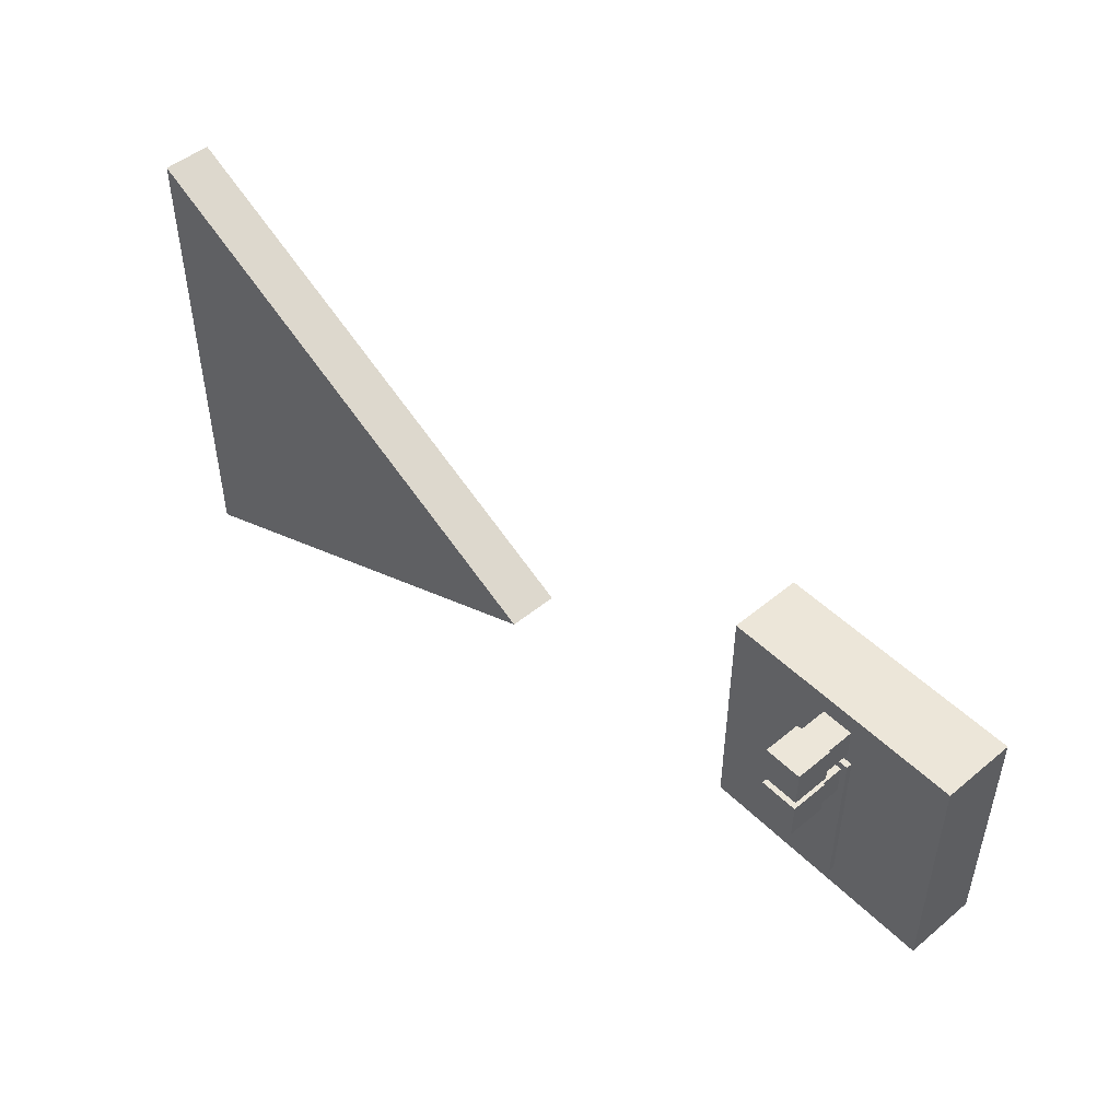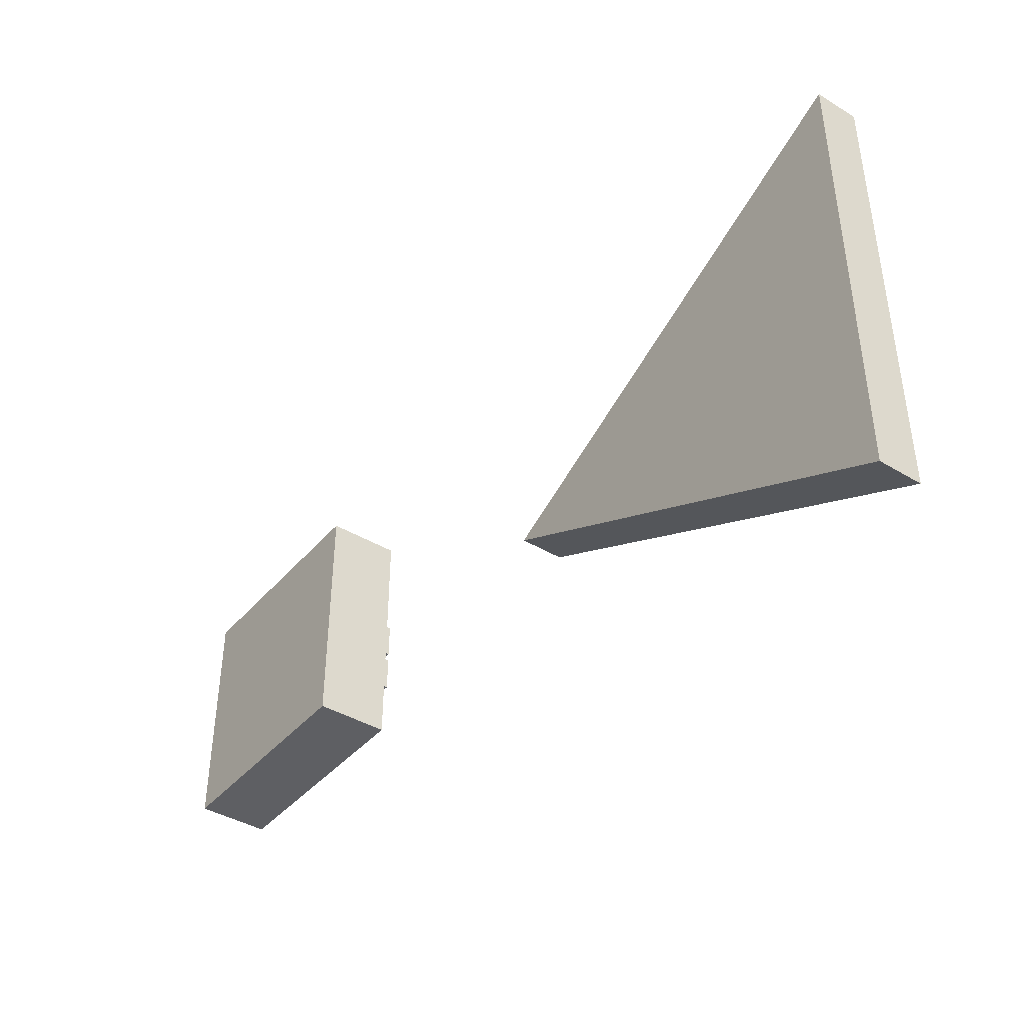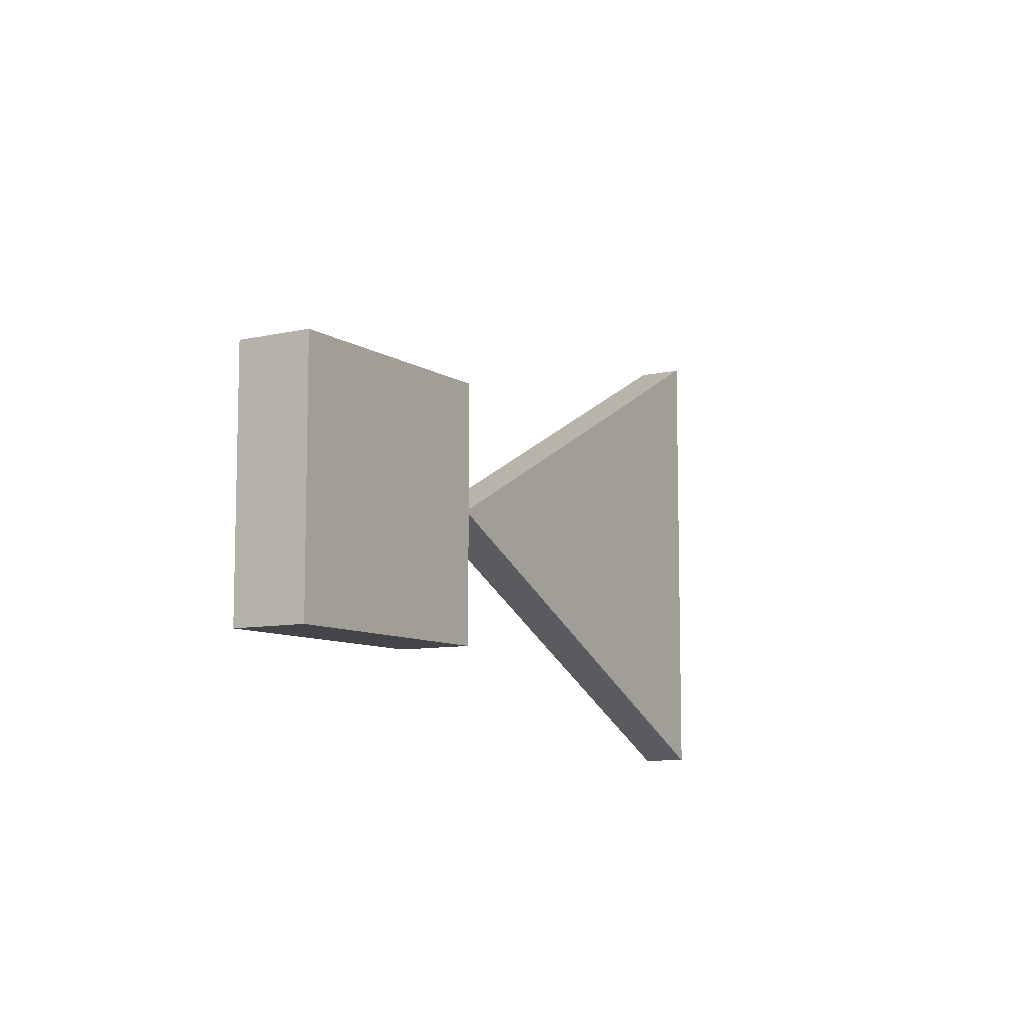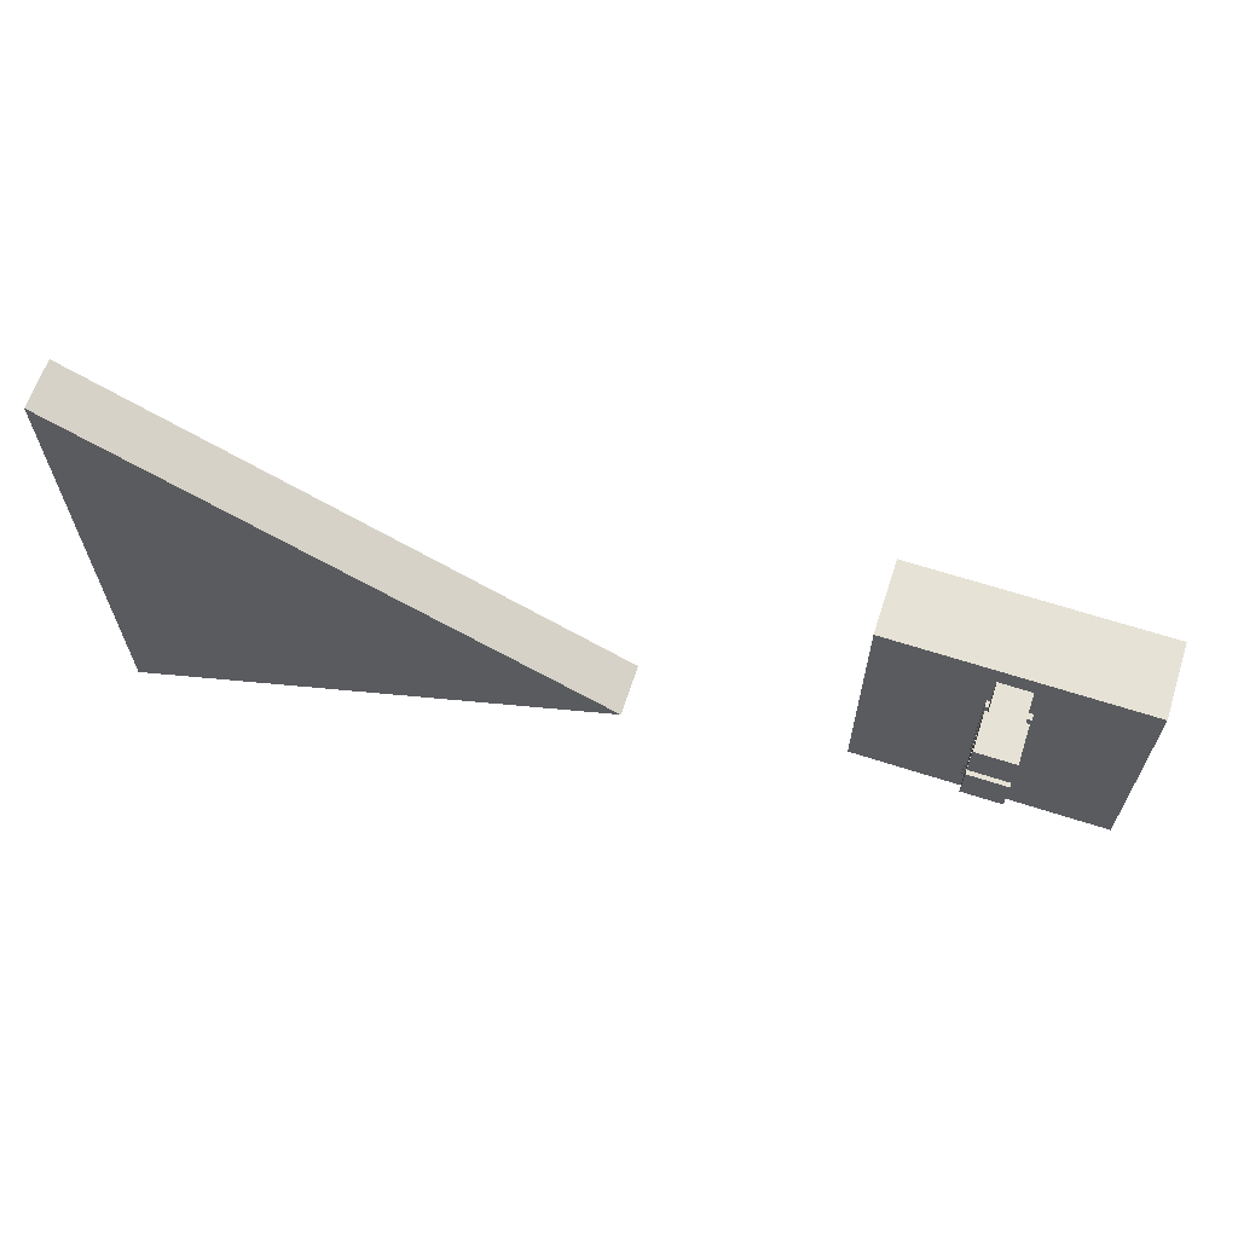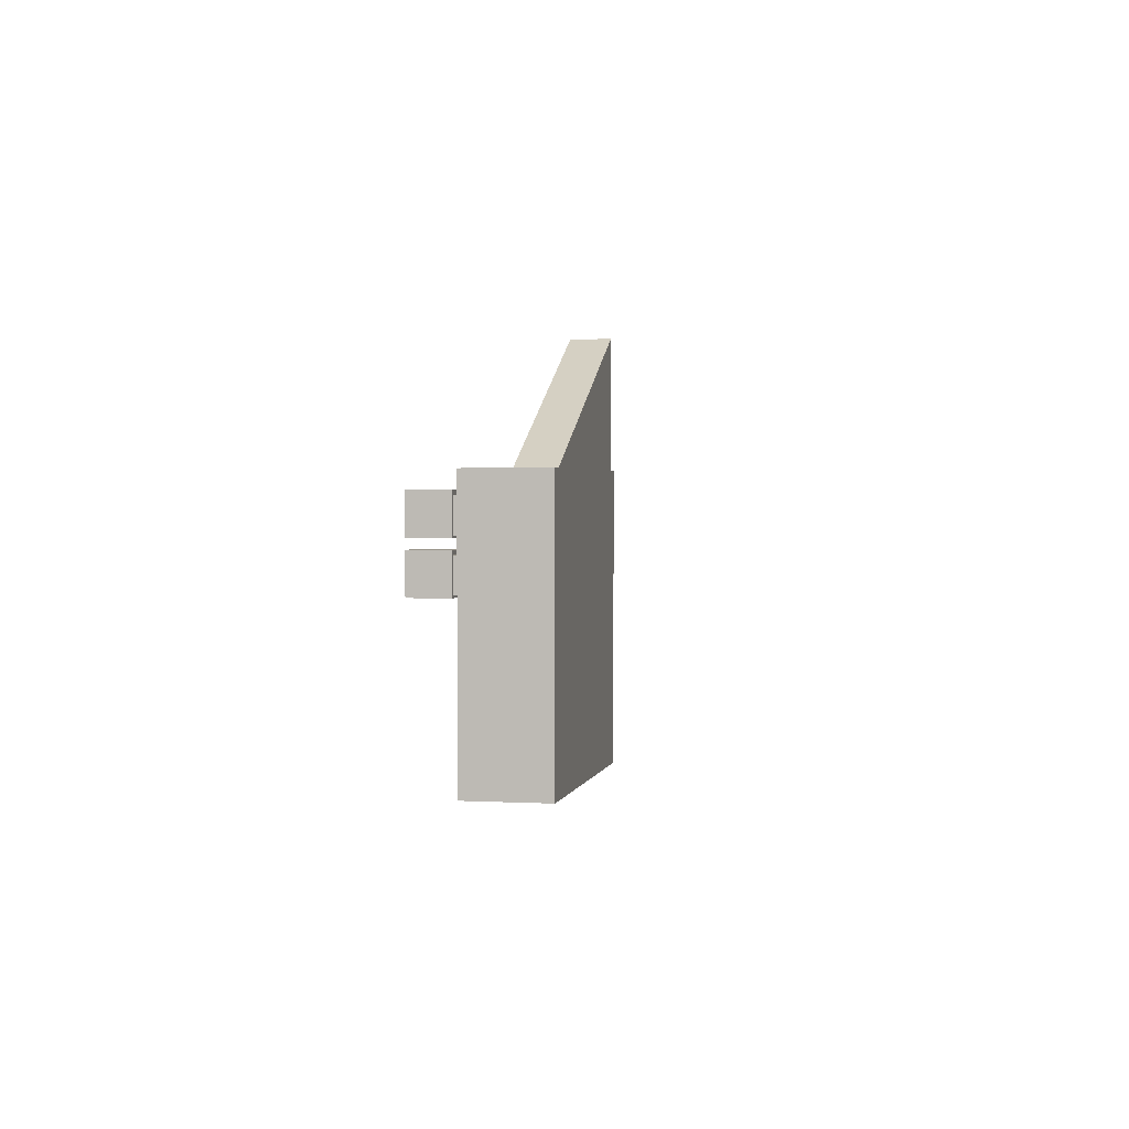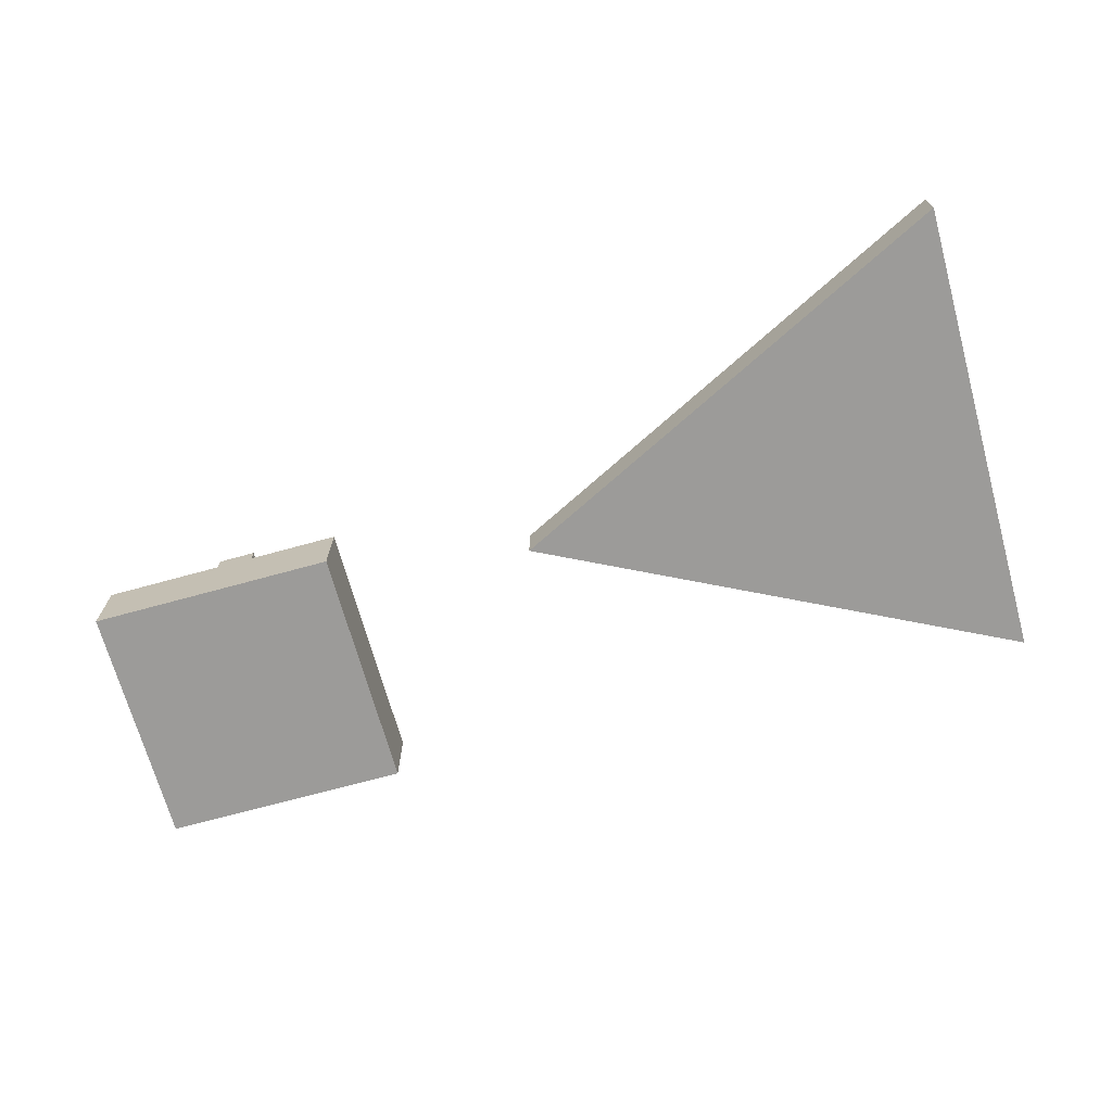
<metadata>
{"format":"obj","ext":"obj","renderer":"f3d","projection":"perspective","resolution":1024,"background":"white","views":[{"elev":49.0,"azim":-132.6,"up":"+Z"},{"elev":-40.8,"azim":53.6,"up":"+Z"},{"elev":-8.8,"azim":-58.5,"up":"+Z"},{"elev":63.9,"azim":-161.8,"up":"+Z"},{"elev":1.9,"azim":-78.7,"up":"+Z"},{"elev":-69.8,"azim":15.4,"up":"+Y"}]}
</metadata>
<code>
o Plane
v 1 0 1
v -1 0 0
v 1 0 -1
v 1 0.194 1
v -1 0.194 0
v 1 0.194 -1
f 3 2 1
f 4 5 6
f 1 4 6 3
f 2 5 4 1
f 3 6 5 2
o virtexMap
v -1.758 -0.2 0.3503
v -1.758 -0.5 0.3503
v -1.758 -0.5 -0.6497
v -1.758 -0.2 -0.6497
v -2.758 -0.2 -0.6497
v -2.758 -0.5 -0.6497
v -2.758 -0.5 0.3503
v -2.758 -0.2 0.3503
v -2.181 -0.1761 0.1089
v -2.181 -0.2 0.1089
v -2.181 -0.2 -0.5497
v -2.181 -0.1761 -0.5497
v -2.347 -0.1761 -0.5497
v -2.347 -0.2 -0.5497
v -2.347 -0.2 0.1089
v -2.347 -0.1761 0.1089
v -2.181 0.07839 0.09262
v -2.181 -0.07629 0.09262
v -2.181 -0.07629 -0.06206
v -2.181 0.07839 -0.06206
v -2.336 0.07839 -0.06206
v -2.336 -0.07629 -0.06206
v -2.336 -0.07629 0.09262
v -2.336 0.07839 0.09262
v -2.181 0.07839 0.2855
v -2.181 -0.07629 0.2855
v -2.181 -0.07629 0.1308
v -2.181 0.07839 0.1308
v -2.336 0.07839 0.1308
v -2.336 -0.07629 0.1308
v -2.336 -0.07629 0.2855
v -2.336 0.07839 0.2855
v -2.194 -0.07397 0.268
v -2.194 -0.2025 0.268
v -2.194 -0.2025 0.1395
v -2.194 -0.07397 0.1395
v -2.323 -0.07397 0.1395
v -2.323 -0.2025 0.1395
v -2.323 -0.2025 0.268
v -2.323 -0.07397 0.268
v -2.194 -0.07397 0.07635
v -2.194 -0.2025 0.07635
v -2.194 -0.2025 -0.05214
v -2.194 -0.07397 -0.05214
v -2.323 -0.07397 -0.05214
v -2.323 -0.2025 -0.05214
v -2.323 -0.2025 0.07635
v -2.323 -0.07397 0.07635
f 7 8 9 10
f 11 12 13 14
f 14 13 8 7
f 10 9 12 11
f 10 11 14 7
f 9 8 13 12
f 15 16 17 18
f 19 20 21 22
f 22 21 16 15
f 18 17 20 19
f 18 19 22 15
f 23 24 25 26
f 27 28 29 30
f 30 29 24 23
f 26 25 28 27
f 26 27 30 23
f 25 24 29 28
f 31 32 33 34
f 35 36 37 38
f 38 37 32 31
f 34 33 36 35
f 34 35 38 31
f 33 32 37 36
f 39 40 41 42
f 43 44 45 46
f 46 45 40 39
f 42 41 44 43
f 42 43 46 39
f 41 40 45 44
f 47 48 49 50
f 51 52 53 54
f 54 53 48 47
f 50 49 52 51
f 50 51 54 47
f 49 48 53 52

</code>
